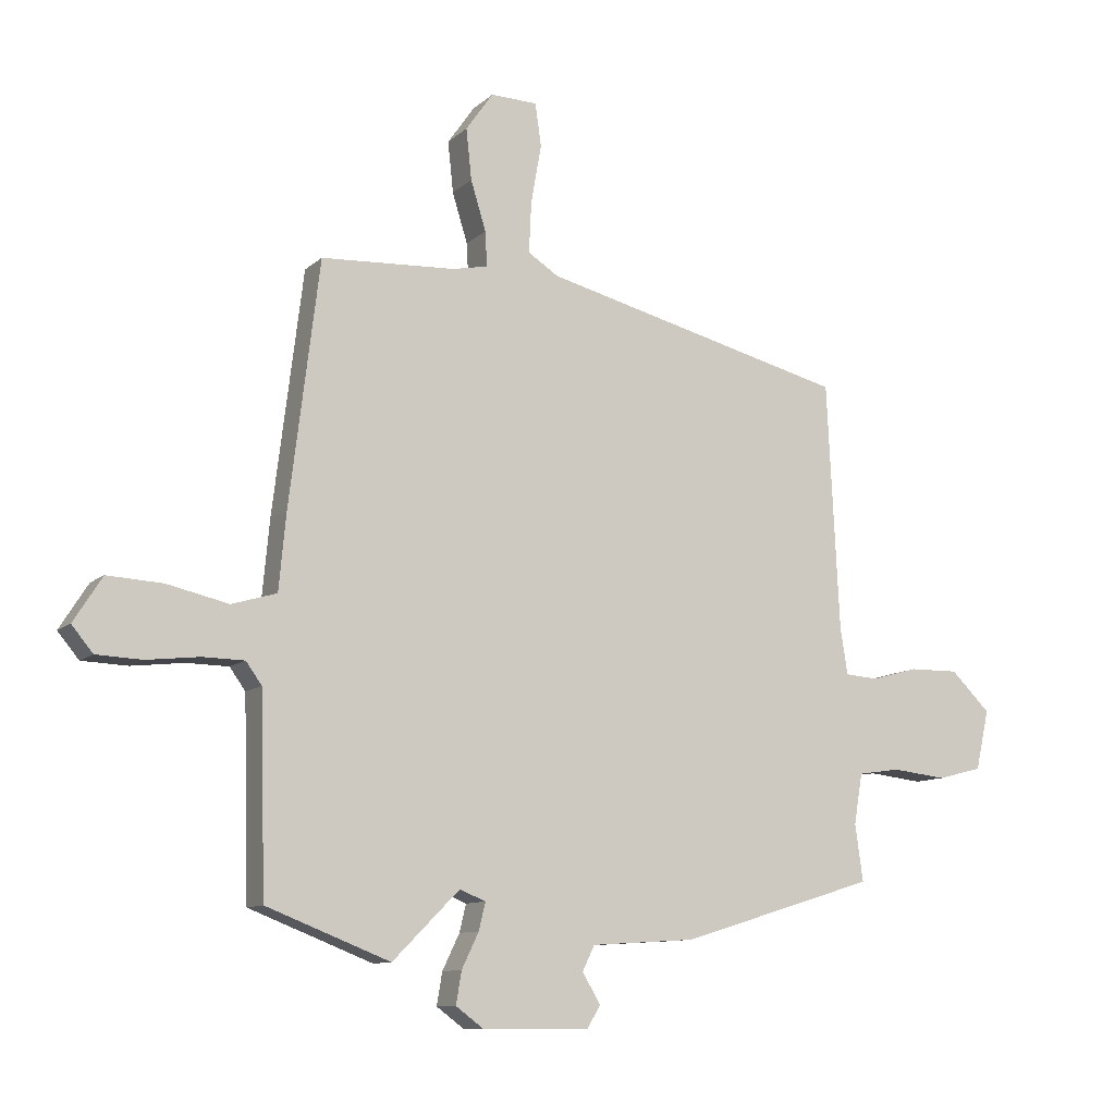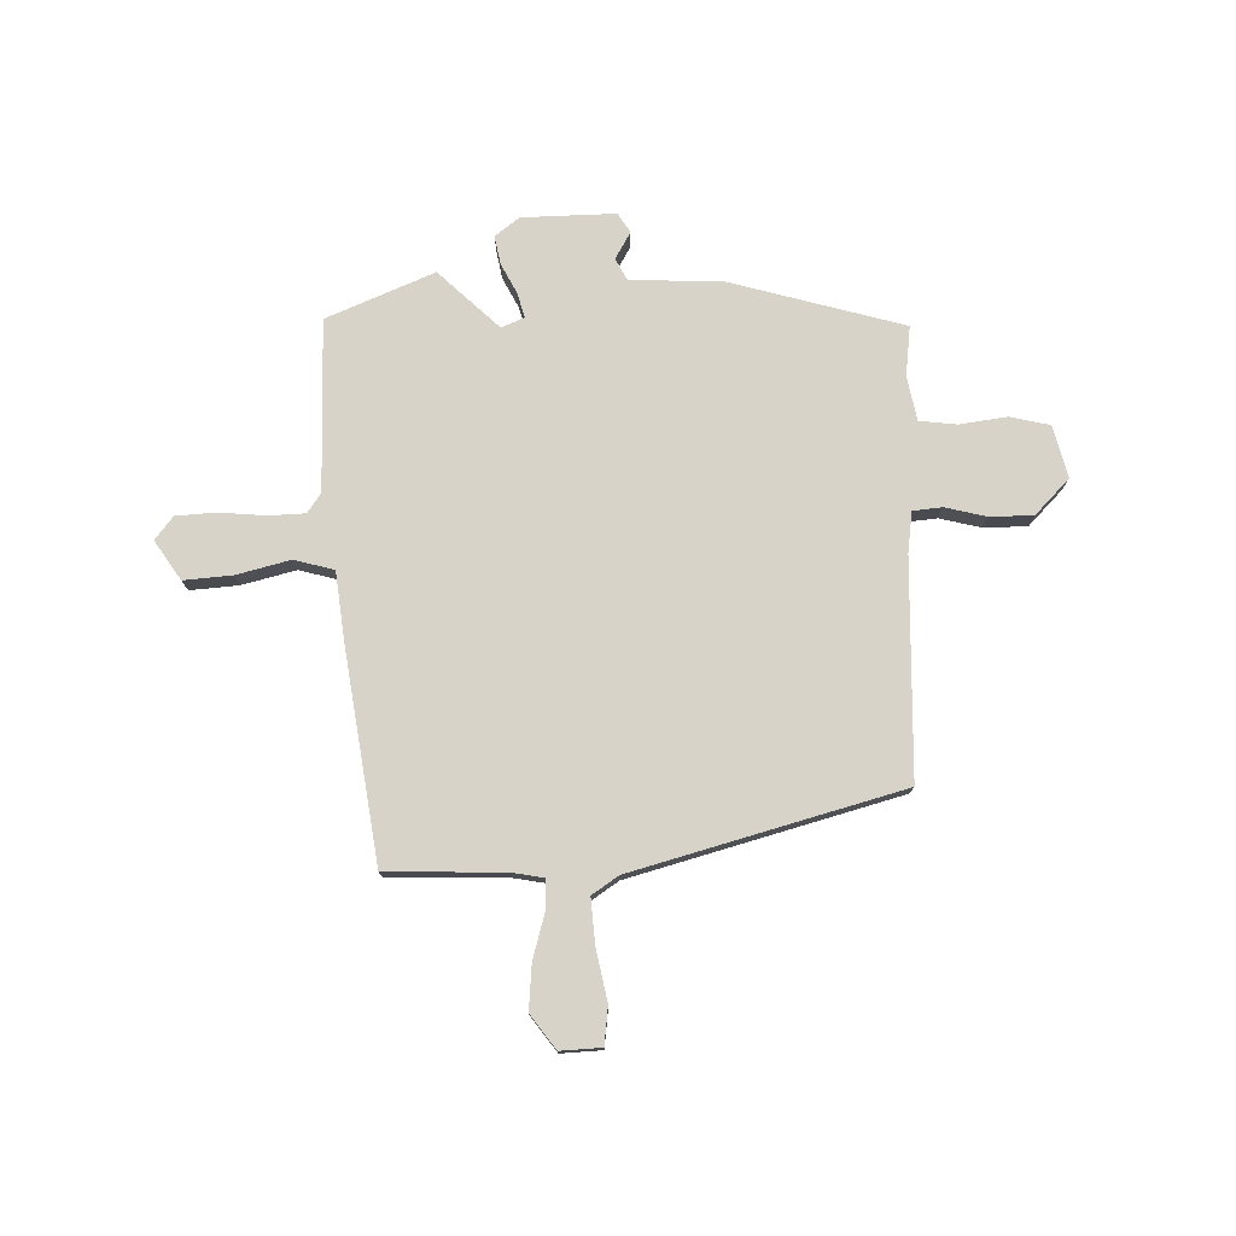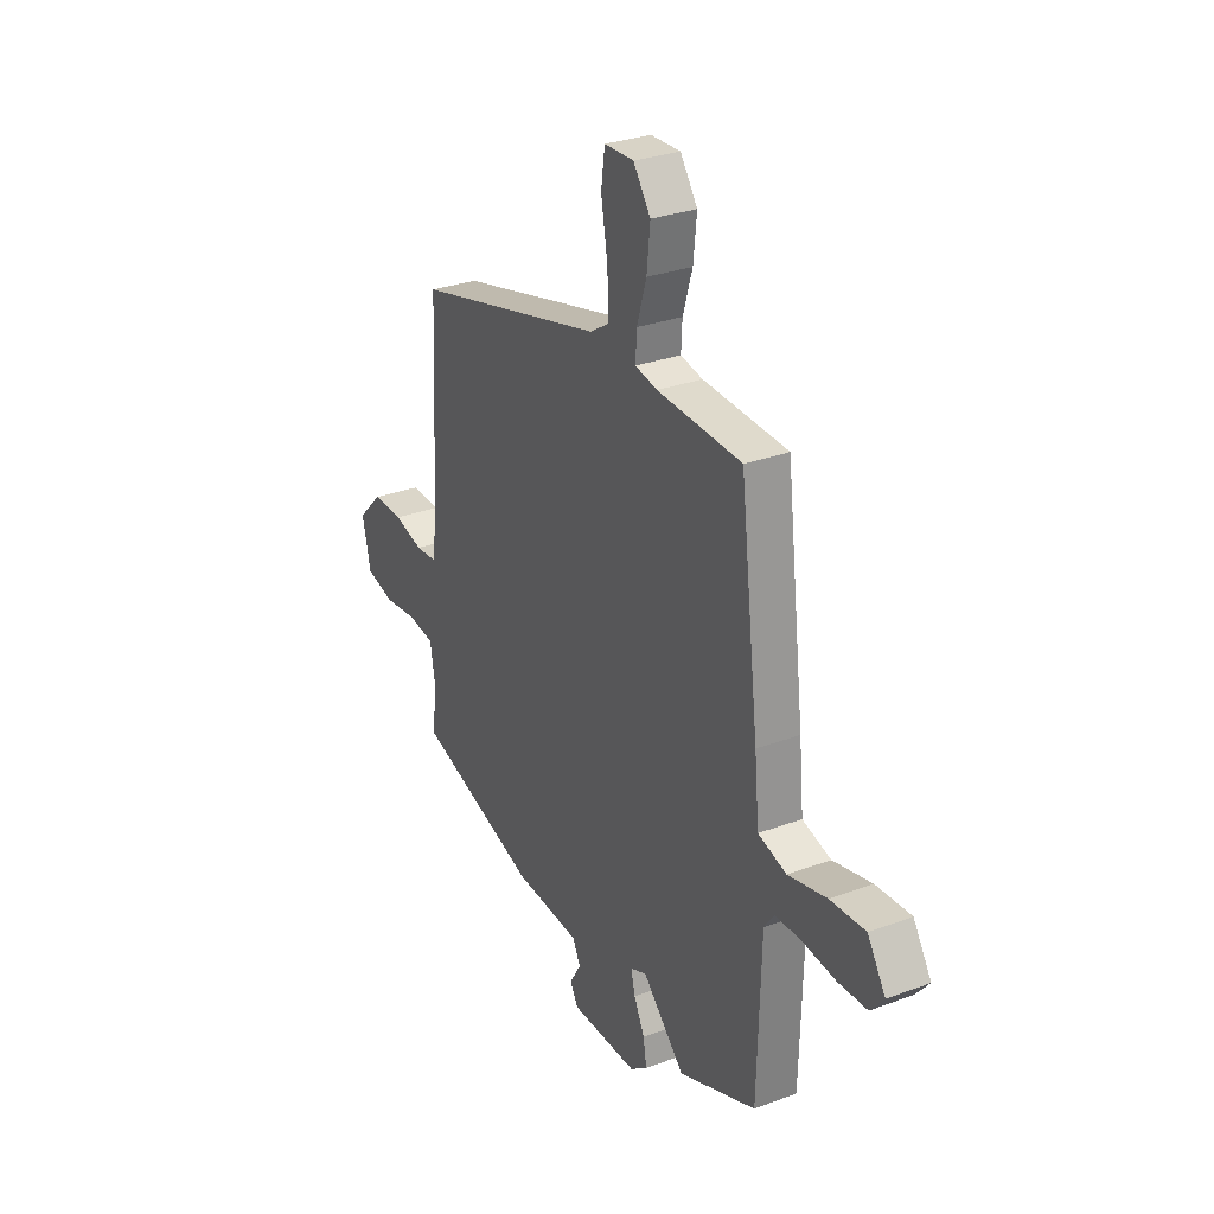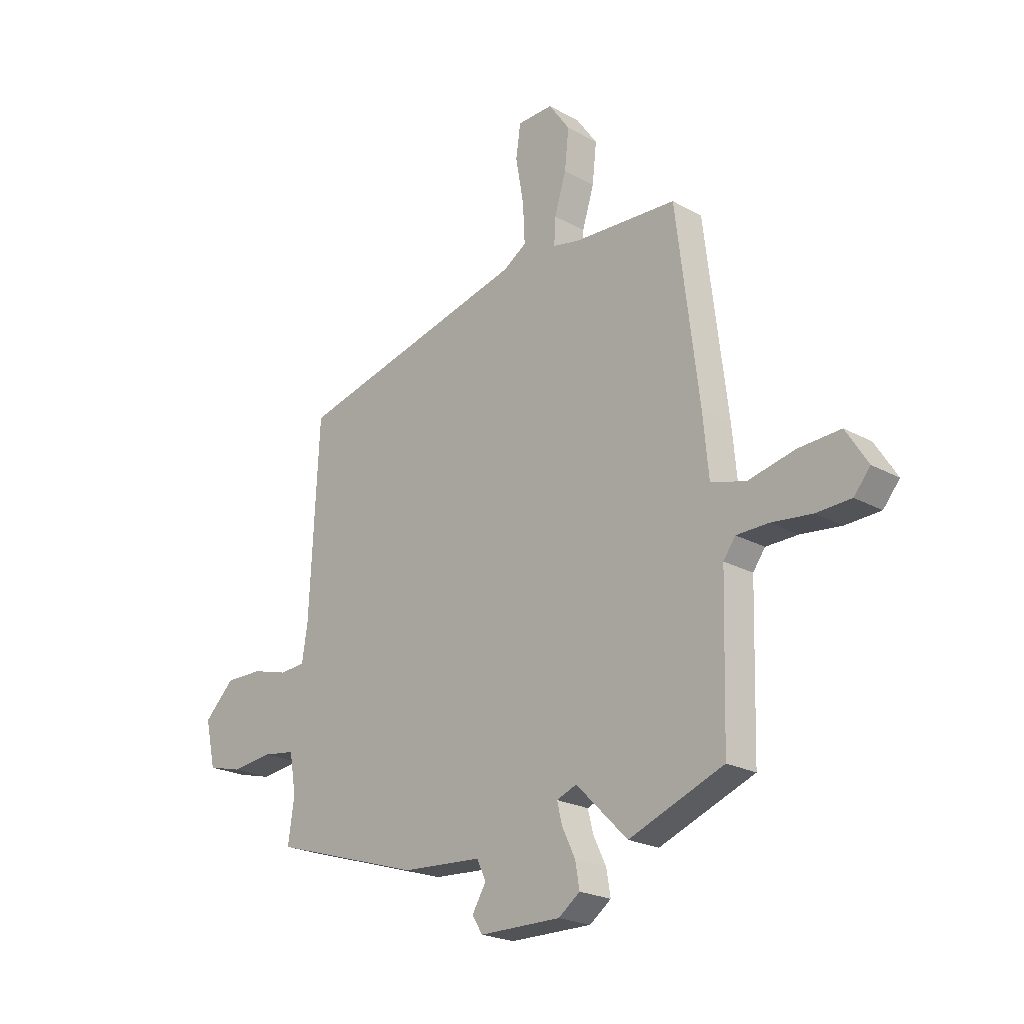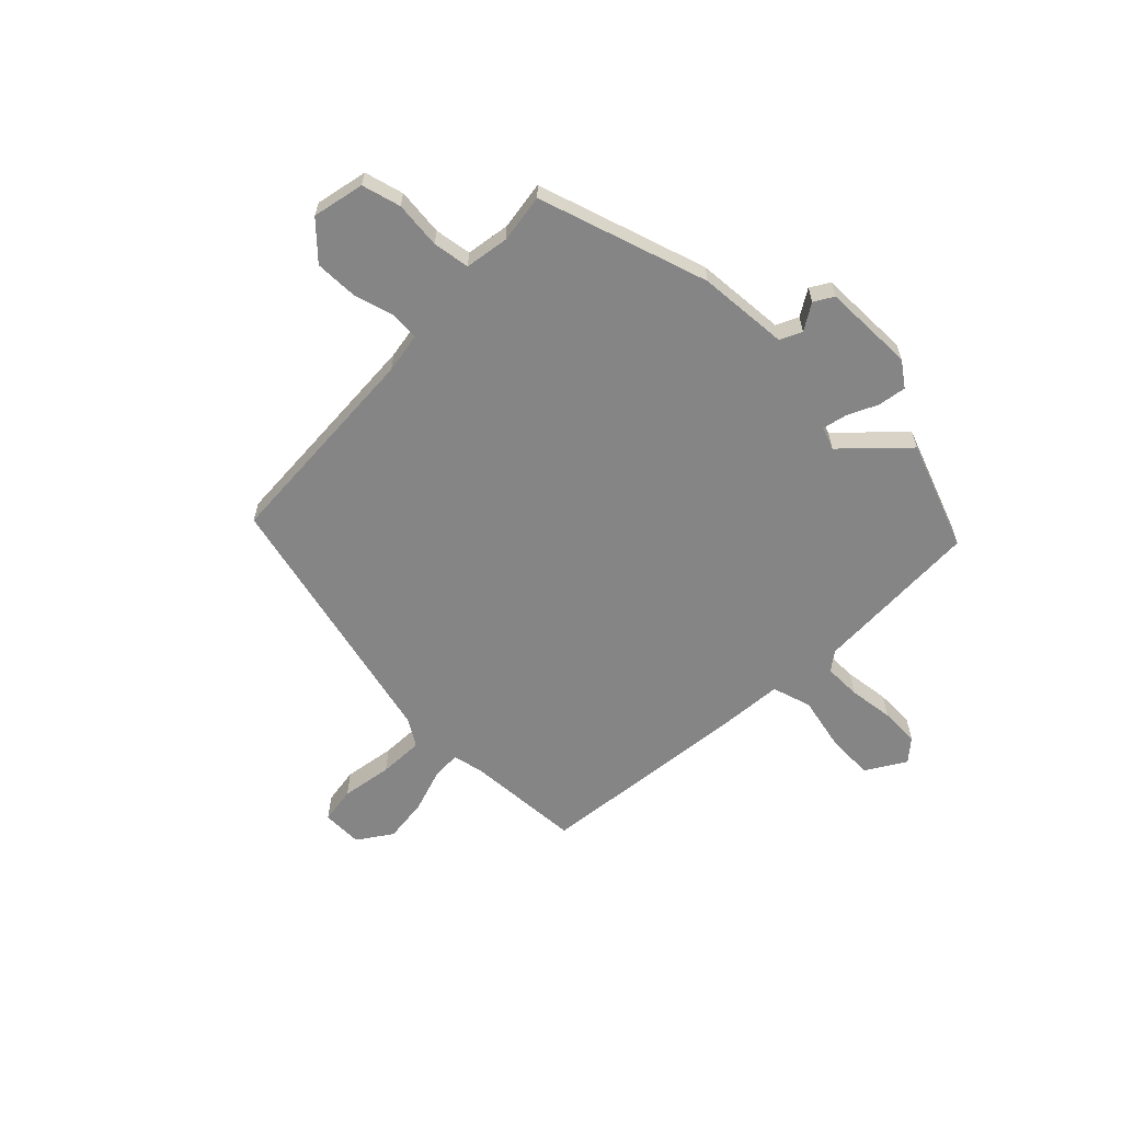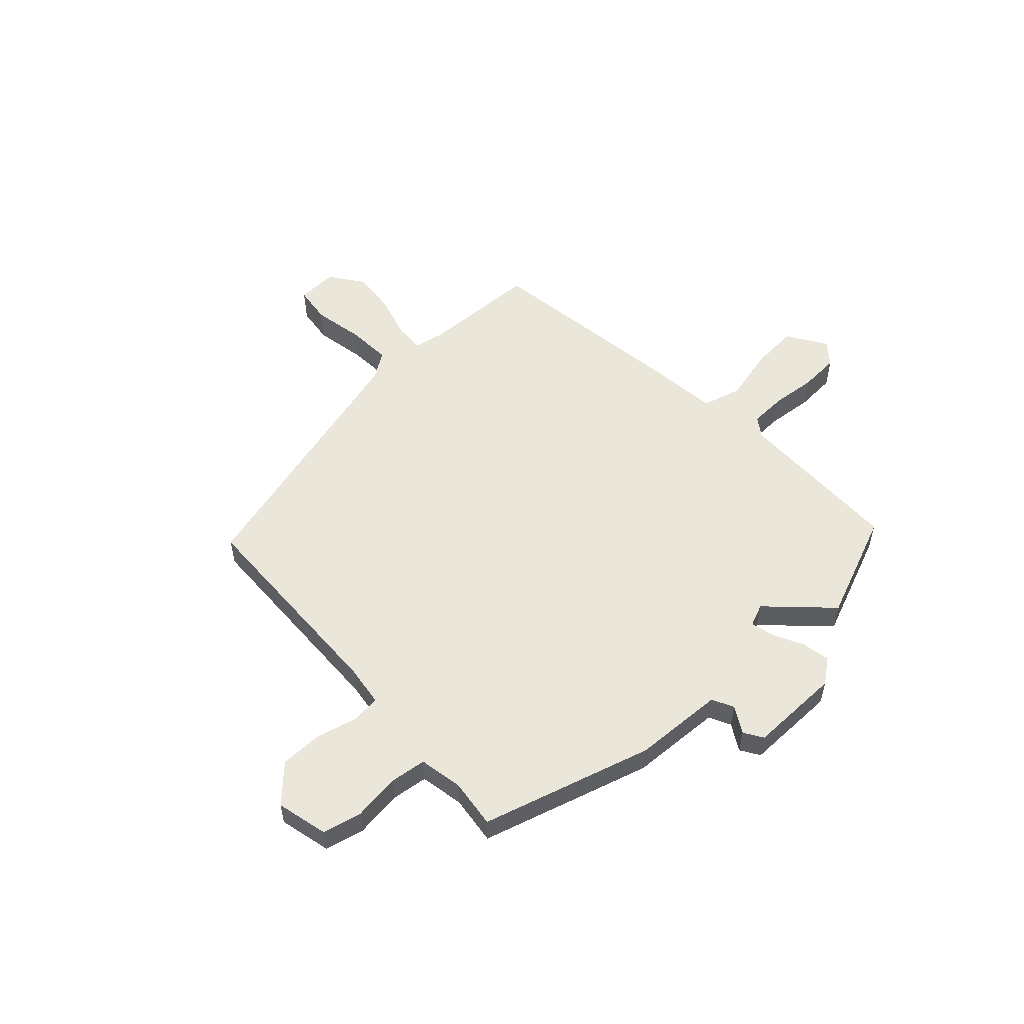
<metadata>
{"format":"obj","ext":"obj","renderer":"f3d","projection":"perspective","resolution":1024,"background":"white","views":[{"elev":-10.4,"azim":-26.8,"up":"+Z"},{"elev":76.4,"azim":-2.7,"up":"+Y"},{"elev":29.4,"azim":-118.8,"up":"+Z"},{"elev":-22.1,"azim":-134.0,"up":"+Z"},{"elev":-61.9,"azim":135.9,"up":"+Y"},{"elev":54.7,"azim":136.3,"up":"+Y"}]}
</metadata>
<code>
v -0.444 0.07 0.492
v -0.223 0.07 0.504
v -0.165 0.07 0.516
v -0.168 0.07 0.573
v -0.193 0.07 0.654
v -0.202 0.07 0.738
v -0.157 0.07 0.802
v -0.08 0.07 0.8
v -0.07 0.07 0.73
v -0.087 0.07 0.633
v -0.091 0.07 0.549
v -0.041 0.07 0.517
v 0.463 0.07 0.391
v 0.483 0.07 -0.015
v 0.495 0.07 -0.092
v 0.55 0.07 -0.096
v 0.627 0.07 -0.075
v 0.708 0.07 -0.074
v 0.773 0.07 -0.138
v 0.751 0.07 -0.236
v 0.677 0.07 -0.255
v 0.588 0.07 -0.245
v 0.518 0.07 -0.255
v 0.504 0.07 -0.338
v 0.517 0.07 -0.431
v 0.195 0.07 -0.53
v 0.023 0.07 -0.541
v 0.003 0.07 -0.582
v 0.033 0.07 -0.632
v 0.011 0.07 -0.668
v -0.164 0.07 -0.669
v -0.21 0.07 -0.635
v -0.201 0.07 -0.582
v -0.173 0.07 -0.524
v -0.162 0.07 -0.479
v -0.205 0.07 -0.462
v -0.315 0.07 -0.572
v -0.518 0.07 -0.493
v -0.527 0.07 -0.173
v -0.553 0.07 -0.137
v -0.622 0.07 -0.136
v -0.708 0.07 -0.146
v -0.783 0.07 -0.143
v -0.818 0.07 -0.101
v -0.771 0.07 -0.027
v -0.68 0.07 -0.032
v -0.579 0.07 -0.055
v -0.505 0.07 -0.033
v -0.493 0.07 0.094
v -0.444 0 0.492
v -0.223 0 0.504
v -0.165 0 0.516
v -0.168 0 0.573
v -0.193 0 0.654
v -0.202 0 0.738
v -0.157 0 0.802
v -0.08 0 0.8
v -0.07 0 0.73
v -0.087 0 0.633
v -0.091 0 0.549
v -0.041 0 0.517
v 0.463 0 0.391
v 0.483 0 -0.015
v 0.495 0 -0.092
v 0.55 0 -0.096
v 0.627 0 -0.075
v 0.708 0 -0.074
v 0.773 0 -0.138
v 0.751 0 -0.236
v 0.677 0 -0.255
v 0.588 0 -0.245
v 0.518 0 -0.255
v 0.504 0 -0.338
v 0.517 0 -0.431
v 0.195 0 -0.53
v 0.023 0 -0.541
v 0.003 0 -0.582
v 0.033 0 -0.632
v 0.011 0 -0.668
v -0.164 0 -0.669
v -0.21 0 -0.635
v -0.201 0 -0.582
v -0.173 0 -0.524
v -0.162 0 -0.479
v -0.205 0 -0.462
v -0.315 0 -0.572
v -0.518 0 -0.493
v -0.527 0 -0.173
v -0.553 0 -0.137
v -0.622 0 -0.136
v -0.708 0 -0.146
v -0.783 0 -0.143
v -0.818 0 -0.101
v -0.771 0 -0.027
v -0.68 0 -0.032
v -0.579 0 -0.055
v -0.505 0 -0.033
v -0.493 0 0.094
f 48 49 1 2
f 45 46 47
f 44 45 47
f 43 44 47
f 42 43 47
f 41 42 47
f 40 41 47 48
f 48 2 3
f 40 48 3
f 39 40 3
f 38 39 3
f 37 38 3
f 36 37 3
f 32 33 34
f 31 32 34
f 30 31 34
f 29 30 34
f 28 29 34
f 27 28 34 35
f 35 36 3
f 27 35 3
f 26 27 3
f 25 26 3
f 24 25 3
f 20 21 22
f 19 20 22
f 18 19 22
f 17 18 22
f 16 17 22
f 15 16 22 23
f 24 3 4
f 23 24 4
f 15 23 4
f 14 15 4
f 8 9 10
f 7 8 10
f 6 7 10
f 5 6 10
f 4 5 10
f 4 10 11
f 14 4 11 12
f 12 13 14
f 51 50 98 97
f 96 95 94
f 96 94 93
f 96 93 92
f 96 92 91
f 96 91 90
f 97 96 90 89
f 52 51 97
f 52 97 89
f 52 89 88
f 52 88 87
f 52 87 86
f 52 86 85
f 83 82 81
f 83 81 80
f 83 80 79
f 83 79 78
f 83 78 77
f 84 83 77 76
f 52 85 84
f 52 84 76
f 52 76 75
f 52 75 74
f 52 74 73
f 71 70 69
f 71 69 68
f 71 68 67
f 71 67 66
f 71 66 65
f 72 71 65 64
f 53 52 73
f 53 73 72
f 53 72 64
f 53 64 63
f 59 58 57
f 59 57 56
f 59 56 55
f 59 55 54
f 59 54 53
f 60 59 53
f 61 60 53 63
f 63 62 61
f 1 50 51 2
f 2 51 52 3
f 3 52 53 4
f 4 53 54 5
f 5 54 55 6
f 6 55 56 7
f 7 56 57 8
f 8 57 58 9
f 9 58 59 10
f 10 59 60 11
f 11 60 61 12
f 12 61 62 13
f 13 62 63 14
f 14 63 64 15
f 15 64 65 16
f 16 65 66 17
f 17 66 67 18
f 18 67 68 19
f 19 68 69 20
f 20 69 70 21
f 21 70 71 22
f 22 71 72 23
f 23 72 73 24
f 24 73 74 25
f 25 74 75 26
f 26 75 76 27
f 27 76 77 28
f 28 77 78 29
f 29 78 79 30
f 30 79 80 31
f 31 80 81 32
f 32 81 82 33
f 33 82 83 34
f 34 83 84 35
f 35 84 85 36
f 36 85 86 37
f 37 86 87 38
f 38 87 88 39
f 39 88 89 40
f 40 89 90 41
f 41 90 91 42
f 42 91 92 43
f 43 92 93 44
f 44 93 94 45
f 45 94 95 46
f 46 95 96 47
f 47 96 97 48
f 48 97 98 49
f 49 98 50 1

</code>
